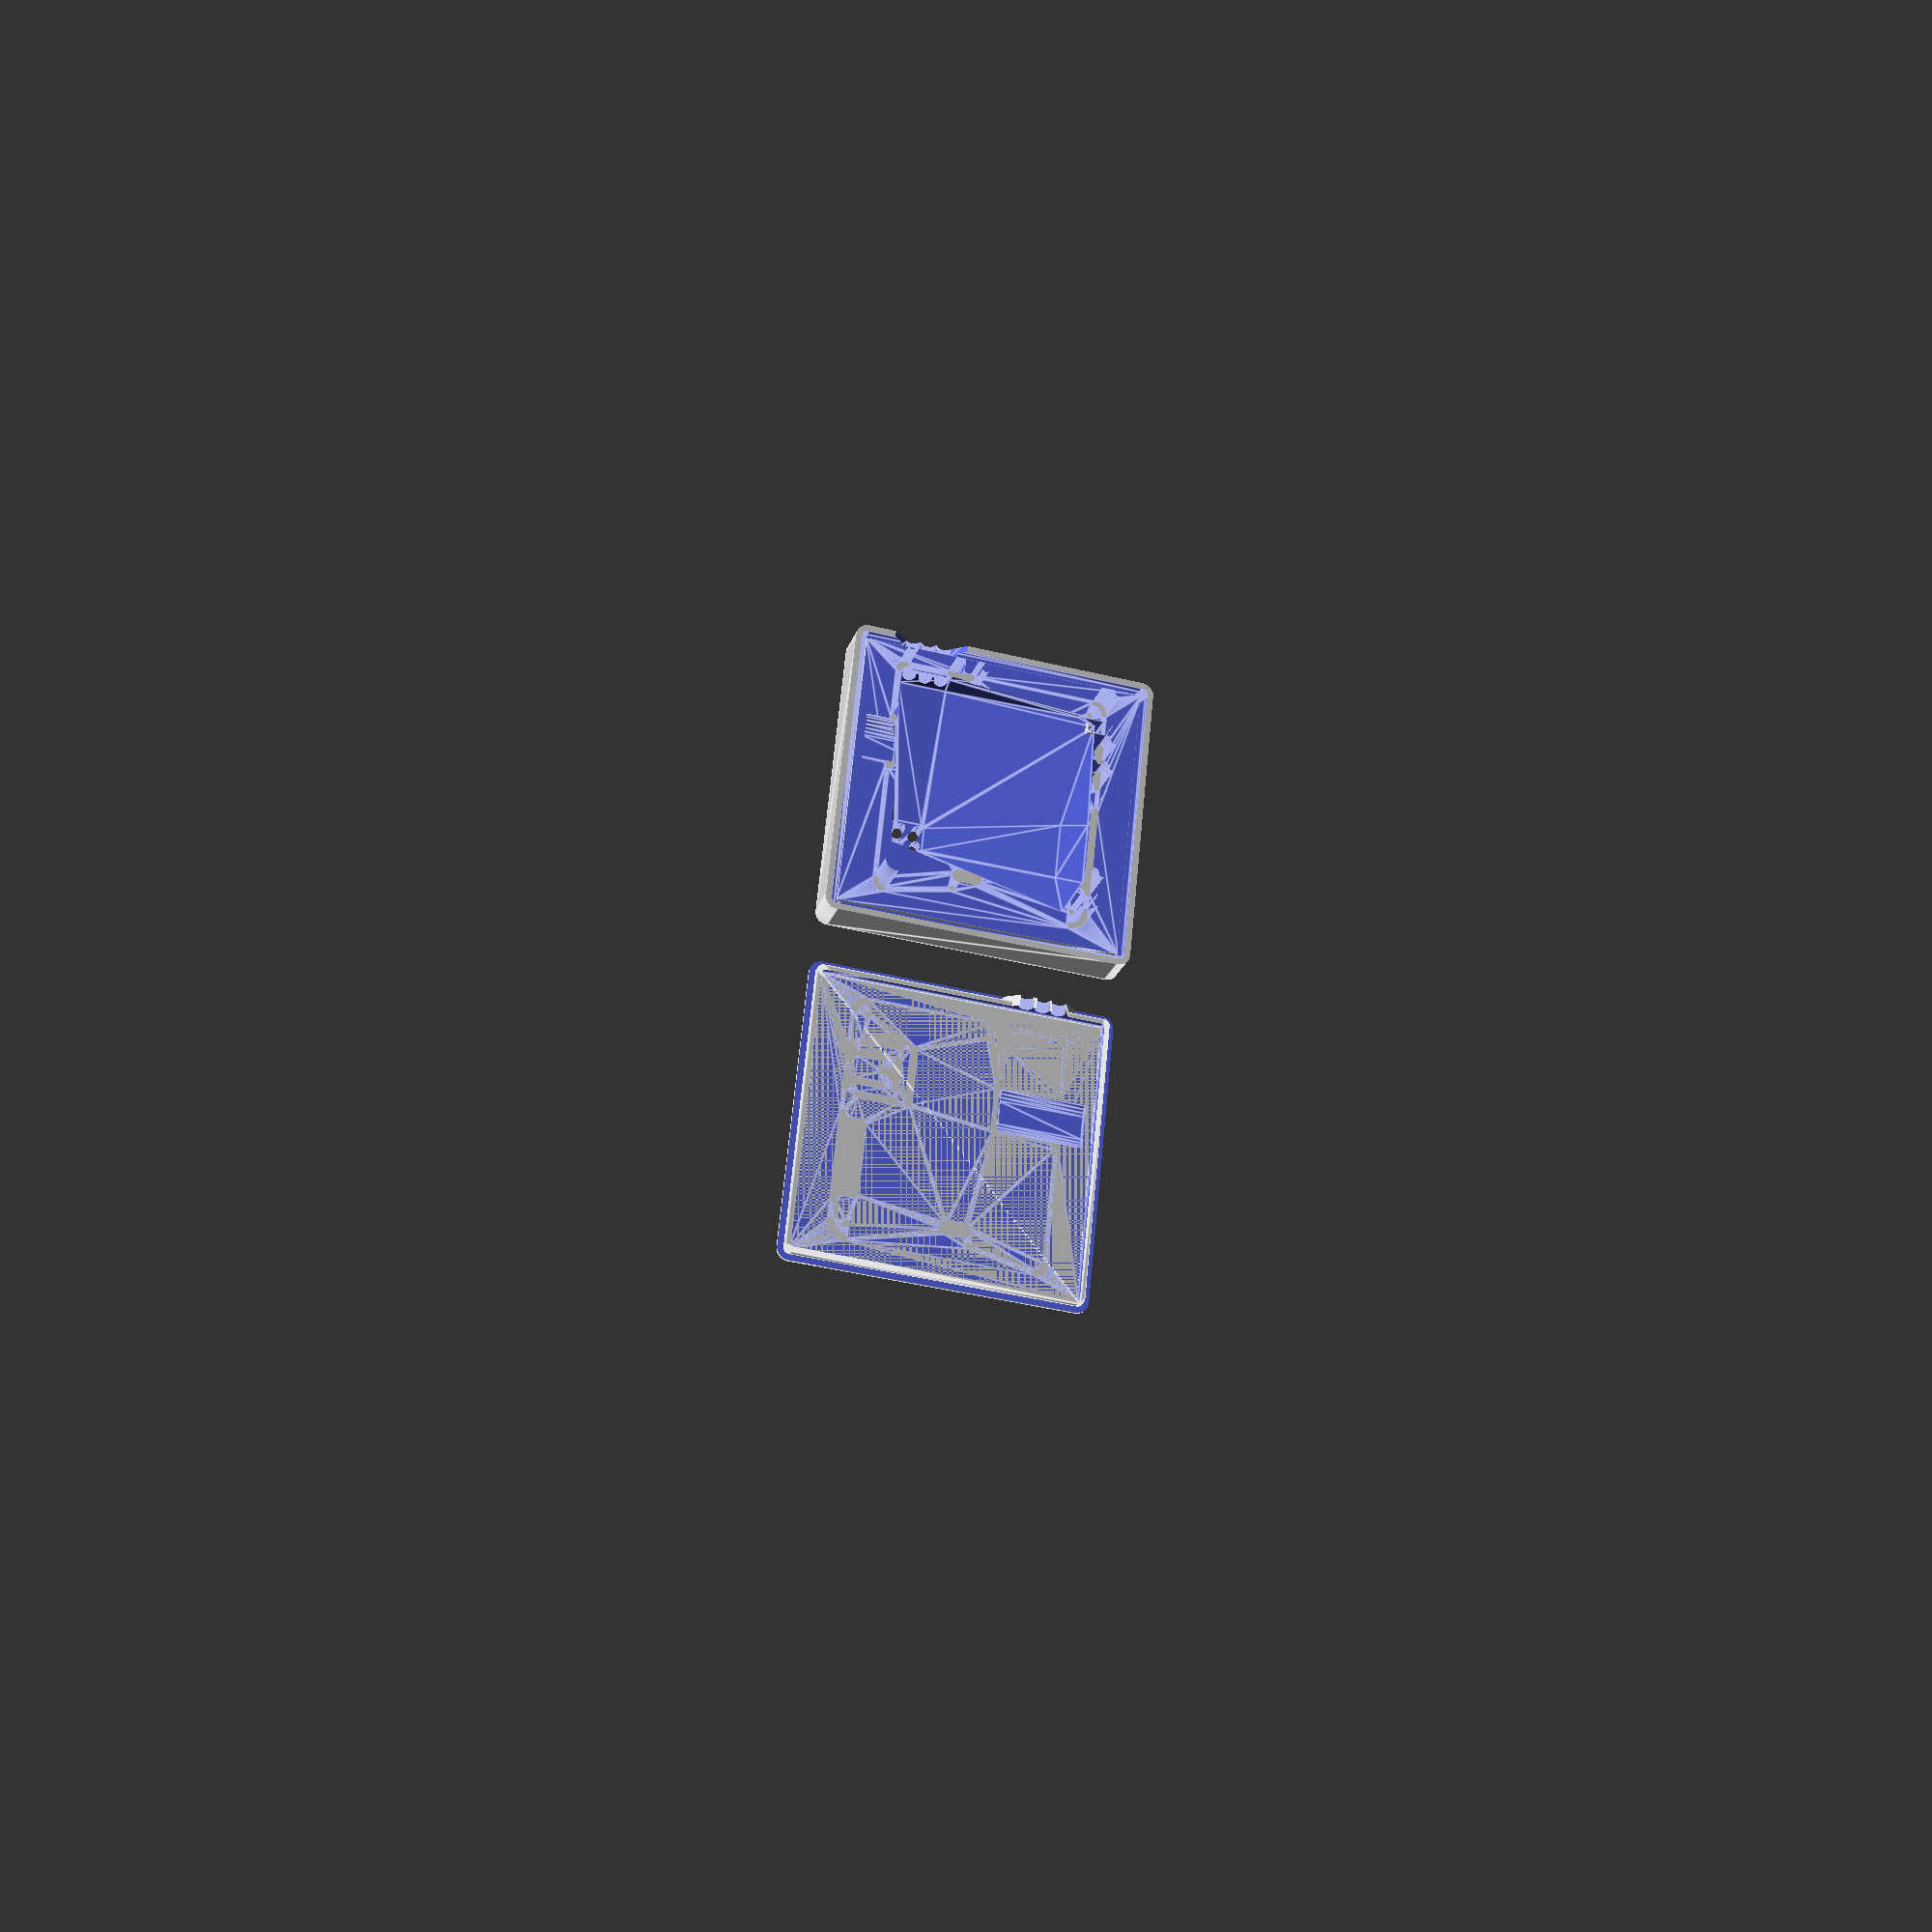
<openscad>
// Generated case design for Env2/EnvMon.kicad_pcb
// By https://github.com/revk/PCBCase
// Generated 2025-04-22 07:23:07
// title:	Env2
// comment:	www.me.uk
// comment:	@TheRealRevK
// comment:	Adrian Kennard Andrews & Arnold Ltd
//

// Globals
margin=0.200000;
lip=2.000000;
casebottom=2.000000;
casetop=10.400000;
casewall=3.000000;
fit=0.000000;
edge=1.000000;
pcbthickness=0.800000;
nohull=false;
hullcap=1.000000;
hulledge=1.000000;
useredge=false;

module outline(h=pcbthickness,r=0){linear_extrude(height=h)offset(r=r)polygon(points=[[42.000000,49.000000],[42.000000,58.000000],[41.951057,58.309017],[41.809017,58.587785],[41.587785,58.809017],[41.309017,58.951057],[41.000000,59.000000],[40.690983,58.951057],[40.412215,58.809017],[40.190983,58.587785],[40.048943,58.309017],[40.000000,58.000000],[40.000000,49.000000],[40.048943,48.690983],[40.190983,48.412215],[40.412215,48.190983],[40.690983,48.048943],[41.000000,48.000000],[41.309017,48.048943],[41.587785,48.190983],[41.809017,48.412215],[41.951057,48.690983],[41.000000,46.500000],[40.690983,46.451057],[40.412215,46.309017],[40.190983,46.087785],[40.048943,45.809017],[40.000000,45.500000],[40.048943,45.190983],[40.190983,44.912215],[40.412215,44.690983],[40.690983,44.548943],[41.000000,44.500000],[55.000000,44.500000],[55.309017,44.548943],[55.587785,44.690983],[55.809017,44.912215],[55.951057,45.190983],[56.000000,45.500000],[55.951057,45.809017],[55.809017,46.087785],[55.587785,46.309017],[55.309017,46.451057],[55.000000,46.500000],[44.500000,48.000000],[51.500000,48.000000],[51.809017,48.048943],[52.087785,48.190983],[52.309017,48.412215],[52.451057,48.690983],[52.500000,49.000000],[52.451057,49.309017],[52.309017,49.587785],[52.087785,49.809017],[51.809017,49.951057],[51.500000,50.000000],[51.065880,50.037981],[50.644950,50.150768],[50.250000,50.334936],[49.893031,50.584889],[49.584889,50.893031],[49.334936,51.250000],[49.150768,51.644950],[49.037981,52.065880],[49.000000,52.500000],[48.951057,52.809017],[48.809017,53.087785],[48.587785,53.309017],[48.309017,53.451057],[48.000000,53.500000],[47.690983,53.451057],[47.412215,53.309017],[47.190983,53.087785],[47.048943,52.809017],[47.000000,52.500000],[46.962019,52.065880],[46.849232,51.644950],[46.665064,51.250000],[46.415111,50.893031],[46.106969,50.584889],[45.750000,50.334936],[45.355050,50.150768],[44.934120,50.037981],[44.500000,50.000000],[44.190983,49.951057],[43.912215,49.809017],[43.690983,49.587785],[43.548943,49.309017],[43.500000,49.000000],[43.548943,48.690983],[43.690983,48.412215],[43.912215,48.190983],[44.190983,48.048943],[43.500000,52.500000],[43.500000,59.000000],[43.423880,59.382684],[43.207107,59.707107],[42.882684,59.923880],[42.500000,60.000000],[42.241181,60.034074],[42.000000,60.133975],[41.792893,60.292893],[41.633975,60.500000],[41.534074,60.741181],[41.500000,61.000000],[41.534074,61.258819],[41.633975,61.500000],[41.792893,61.707107],[42.000000,61.866025],[42.241181,61.965926],[42.500000,62.000000],[46.500000,62.000000],[46.758819,61.965926],[47.000000,61.866025],[47.207107,61.707107],[47.366025,61.500000],[47.465926,61.258819],[47.500000,61.000000],[47.465926,60.741181],[47.366025,60.500000],[47.207107,60.292893],[47.000000,60.133975],[46.758819,60.034074],[46.500000,60.000000],[46.117316,59.923880],[45.792893,59.707107],[45.576120,59.382684],[45.500000,59.000000],[45.500000,52.500000],[45.465926,52.241181],[45.366025,52.000000],[45.207107,51.792893],[45.000000,51.633975],[44.758819,51.534074],[44.500000,51.500000],[44.241181,51.534074],[44.000000,51.633975],[43.792893,51.792893],[43.633975,52.000000],[43.534074,52.241181],[50.500000,52.500000],[50.500000,59.000000],[50.423880,59.382684],[50.207107,59.707107],[49.882684,59.923880],[49.500000,60.000000],[49.241181,60.034074],[49.000000,60.133975],[48.792893,60.292893],[48.633975,60.500000],[48.534074,60.741181],[48.500000,61.000000],[48.534074,61.258819],[48.633975,61.500000],[48.792893,61.707107],[49.000000,61.866025],[49.241181,61.965926],[49.500000,62.000000],[53.500000,62.000000],[53.758819,61.965926],[54.000000,61.866025],[54.207107,61.707107],[54.366025,61.500000],[54.465926,61.258819],[54.500000,61.000000],[54.465926,60.741181],[54.366025,60.500000],[54.207107,60.292893],[54.000000,60.133975],[53.758819,60.034074],[53.500000,60.000000],[53.117316,59.923880],[52.792893,59.707107],[52.576120,59.382684],[52.500000,59.000000],[52.500000,52.500000],[52.465926,52.241181],[52.366025,52.000000],[52.207107,51.792893],[52.000000,51.633975],[51.758819,51.534074],[51.500000,51.500000],[51.241181,51.534074],[51.000000,51.633975],[50.792893,51.792893],[50.633975,52.000000],[50.534074,52.241181],[54.000000,49.000000],[54.000000,58.000000],[54.034074,58.258819],[54.133975,58.500000],[54.292893,58.707107],[54.500000,58.866025],[54.741181,58.965926],[55.000000,59.000000],[55.258819,58.965926],[55.500000,58.866025],[55.707107,58.707107],[55.866025,58.500000],[55.965926,58.258819],[56.000000,58.000000],[56.000000,49.000000],[55.965926,48.741181],[55.866025,48.500000],[55.707107,48.292893],[55.500000,48.133975],[55.258819,48.034074],[55.000000,48.000000],[54.741181,48.034074],[54.500000,48.133975],[54.292893,48.292893],[54.133975,48.500000],[54.034074,48.741181],[60.500000,57.500000],[60.534074,57.758819],[60.633975,58.000000],[60.792893,58.207107],[61.000000,58.366025],[61.241181,58.465926],[61.500000,58.500000],[61.758819,58.465926],[62.000000,58.366025],[62.207107,58.207107],[62.366025,58.000000],[62.465926,57.758819],[62.500000,57.500000],[62.465926,57.241181],[62.366025,57.000000],[62.207107,56.792893],[62.000000,56.633975],[61.758819,56.534074],[61.500000,56.500000],[61.241181,56.534074],[61.000000,56.633975],[60.792893,56.792893],[60.633975,57.000000],[60.534074,57.241181],[62.500000,60.000000],[62.833781,59.962392],[63.150826,59.851453],[63.435235,59.672747],[63.672747,59.435235],[63.851453,59.150826],[63.962392,58.833781],[64.000000,58.500000],[64.048943,58.190983],[64.190983,57.912215],[64.412215,57.690983],[64.690983,57.548943],[65.000000,57.500000],[65.309017,57.548943],[65.587785,57.690983],[65.809017,57.912215],[65.951057,58.190983],[66.000000,58.500000],[65.946827,59.107769],[65.788924,59.697071],[65.531089,60.250000],[65.181156,60.749757],[64.749757,61.181156],[64.250000,61.531089],[63.697071,61.788924],[63.107769,61.946827],[62.500000,62.000000],[62.190983,61.951057],[61.912215,61.809017],[61.690983,61.587785],[61.548943,61.309017],[61.500000,61.000000],[61.548943,60.690983],[61.690983,60.412215],[61.912215,60.190983],[62.190983,60.048943],[70.000000,70.000000],[0.000000,70.000000],[0.000000,0.000000],[70.000000,0.000000],[36.000000,62.000000],[14.000000,62.000000],[13.690983,61.951057],[13.412215,61.809017],[13.190983,61.587785],[13.048943,61.309017],[13.000000,61.000000],[13.048943,60.690983],[13.190983,60.412215],[13.412215,60.190983],[13.690983,60.048943],[14.000000,60.000000],[14.258819,59.965926],[14.500000,59.866026],[14.707107,59.707107],[14.866026,59.500000],[14.965926,59.258819],[15.000000,59.000000],[15.000000,56.000000],[15.076120,55.617316],[15.292893,55.292893],[15.617316,55.076120],[16.000000,55.000000],[34.000000,55.000000],[34.382684,55.076120],[34.707107,55.292893],[34.923880,55.617316],[35.000000,56.000000],[35.000000,59.000000],[35.034074,59.258819],[35.133974,59.500000],[35.292893,59.707107],[35.500000,59.866026],[35.741181,59.965926],[36.000000,60.000000],[36.309017,60.048943],[36.587785,60.190983],[36.809017,60.412215],[36.951057,60.690983],[37.000000,61.000000],[36.951057,61.309017],[36.809017,61.587785],[36.587785,61.809017],[36.309017,61.951057],[9.500000,57.500000],[9.465926,57.241181],[9.366025,57.000000],[9.207107,56.792893],[9.000000,56.633975],[8.758819,56.534074],[8.500000,56.500000],[8.241181,56.534074],[8.000000,56.633975],[7.792893,56.792893],[7.633975,57.000000],[7.534074,57.241181],[7.500000,57.500000],[7.534074,57.758819],[7.633975,58.000000],[7.792893,58.207107],[8.000000,58.366025],[8.241181,58.465926],[8.500000,58.500000],[8.758819,58.465926],[9.000000,58.366025],[9.207107,58.207107],[9.366025,58.000000],[9.465926,57.758819],[8.500000,60.000000],[8.809017,60.048943],[9.087785,60.190983],[9.309017,60.412215],[9.451057,60.690983],[9.500000,61.000000],[9.451057,61.309017],[9.309017,61.587785],[9.087785,61.809017],[8.809017,61.951057],[8.500000,62.000000],[7.796045,61.944598],[7.109423,61.779755],[6.457042,61.509530],[5.854966,61.140577],[5.318019,60.681981],[4.859423,60.145034],[4.490470,59.542958],[4.220245,58.890577],[4.055402,58.203955],[4.000000,57.500000],[4.048943,57.190983],[4.190983,56.912215],[4.412215,56.690983],[4.690983,56.548943],[5.000000,56.500000],[5.309017,56.548943],[5.587785,56.690983],[5.809017,56.912215],[5.951057,57.190983],[6.000000,57.500000],[6.037981,57.934120],[6.150768,58.355050],[6.334936,58.750000],[6.584889,59.106969],[6.893031,59.415111],[7.250000,59.665064],[7.644950,59.849232],[8.065880,59.962019],[10.000000,33.000000],[10.000000,29.000000],[10.050144,28.554958],[10.198062,28.132233],[10.436337,27.753020],[10.753020,27.436337],[11.132233,27.198062],[11.554958,27.050144],[12.000000,27.000000],[12.445042,27.050144],[12.867767,27.198062],[13.246980,27.436337],[13.563663,27.753020],[13.801938,28.132233],[13.949856,28.554958],[14.000000,29.000000],[14.000000,33.000000],[13.949856,33.445042],[13.801938,33.867767],[13.563663,34.246980],[13.246980,34.563663],[12.867767,34.801938],[12.445042,34.949856],[12.000000,35.000000],[11.554958,34.949856],[11.132233,34.801938],[10.753020,34.563663],[10.436337,34.246980],[10.198062,33.867767],[10.050144,33.445042],[9.500000,27.500000],[9.465926,27.241181],[9.366025,27.000000],[9.207107,26.792893],[9.000000,26.633975],[8.758819,26.534074],[8.500000,26.500000],[8.241181,26.534074],[8.000000,26.633975],[7.792893,26.792893],[7.633975,27.000000],[7.534074,27.241181],[7.500000,27.500000],[7.534074,27.758819],[7.633975,28.000000],[7.792893,28.207107],[8.000000,28.366025],[8.241181,28.465926],[8.500000,28.500000],[8.758819,28.465926],[9.000000,28.366025],[9.207107,28.207107],[9.366025,28.000000],[9.465926,27.758819],[6.000000,10.750000],[5.951057,11.059017],[5.809017,11.337785],[5.587785,11.559017],[5.309017,11.701057],[5.000000,11.750000],[4.690983,11.701057],[4.412215,11.559017],[4.190983,11.337785],[4.048943,11.059017],[4.000000,10.750000],[4.057644,10.164729],[4.228362,9.601950],[4.505592,9.083290],[4.878680,8.628680],[5.333290,8.255592],[5.851950,7.978362],[6.414729,7.807644],[7.000000,7.750000],[7.309017,7.798943],[7.587785,7.940983],[7.809017,8.162215],[7.951057,8.440983],[8.000000,8.750000],[7.951057,9.059017],[7.809017,9.337785],[7.587785,9.559017],[7.309017,9.701057],[7.000000,9.750000],[6.741181,9.784074],[6.500000,9.883974],[6.292893,10.042893],[6.133974,10.250000],[6.034074,10.491181],[37.000000,9.750000],[36.690983,9.701057],[36.412215,9.559017],[36.190983,9.337785],[36.048943,9.059017],[36.000000,8.750000],[36.048943,8.440983],[36.190983,8.162215],[36.412215,7.940983],[36.690983,7.798943],[37.000000,7.750000],[50.500000,7.750000],[50.809017,7.798943],[51.087785,7.940983],[51.309017,8.162215],[51.451057,8.440983],[51.500000,8.750000],[51.451057,9.059017],[51.309017,9.337785],[51.087785,9.559017],[50.809017,9.701057],[50.500000,9.750000],[50.308658,9.788061],[50.146447,9.896447],[50.038061,10.058658],[50.000000,10.250000],[50.000000,24.000000],[49.923880,24.382684],[49.707107,24.707107],[49.382684,24.923880],[49.000000,25.000000],[38.500000,25.000000],[38.117316,24.923880],[37.792893,24.707107],[37.576120,24.382684],[37.500000,24.000000],[37.500000,10.250000],[37.461939,10.058658],[37.353553,9.896447],[37.191342,9.788061],[59.000000,23.000000],[59.000000,24.500000],[59.034074,24.758819],[59.133974,25.000000],[59.292893,25.207107],[59.500000,25.366026],[59.741181,25.465926],[60.000000,25.500000],[62.500000,25.500000],[62.963525,25.573415],[63.381678,25.786475],[63.713525,26.118322],[63.926585,26.536475],[64.000000,27.000000],[64.034074,27.258819],[64.133975,27.500000],[64.292893,27.707107],[64.500000,27.866025],[64.741181,27.965926],[65.000000,28.000000],[65.258819,27.965926],[65.500000,27.866025],[65.707107,27.707107],[65.866025,27.500000],[65.965926,27.258819],[66.000000,27.000000],[66.000000,24.500000],[66.000000,21.500000],[65.965926,21.241181],[65.866025,21.000000],[65.707107,20.792893],[65.500000,20.633975],[65.258819,20.534074],[65.000000,20.500000],[64.741181,20.534074],[64.500000,20.633975],[64.292893,20.792893],[64.133975,21.000000],[64.034074,21.241181],[64.000000,21.500000],[63.853553,21.853553],[63.500000,22.000000],[60.000000,22.000000],[59.741181,22.034074],[59.500000,22.133974],[59.292893,22.292893],[59.133974,22.500000],[59.034074,22.741181],[60.500000,27.500000],[60.534074,27.758819],[60.633975,28.000000],[60.792893,28.207107],[61.000000,28.366025],[61.241181,28.465926],[61.500000,28.500000],[61.758819,28.465926],[62.000000,28.366025],[62.207107,28.207107],[62.366025,28.000000],[62.465926,27.758819],[62.500000,27.500000],[62.465926,27.241181],[62.366025,27.000000],[62.207107,26.792893],[62.000000,26.633975],[61.758819,26.534074],[61.500000,26.500000],[61.241181,26.534074],[61.000000,26.633975],[60.792893,26.792893],[60.633975,27.000000],[60.534074,27.241181],[64.000000,10.250000],[64.034074,10.508819],[64.133975,10.750000],[64.292893,10.957107],[64.500000,11.116025],[64.741181,11.215926],[65.000000,11.250000],[65.258819,11.215926],[65.500000,11.116025],[65.707107,10.957107],[65.866025,10.750000],[65.965926,10.508819],[66.000000,10.250000],[65.962019,9.815880],[65.849232,9.394950],[65.665064,9.000000],[65.415111,8.643031],[65.106969,8.334889],[64.750000,8.084936],[64.355050,7.900768],[63.934120,7.787981],[63.500000,7.750000],[63.241181,7.784074],[63.000000,7.883975],[62.792893,8.042893],[62.633975,8.250000],[62.534074,8.491181],[62.500000,8.750000],[62.534074,9.008819],[62.633975,9.250000],[62.792893,9.457107],[63.000000,9.616025],[63.241181,9.715926],[63.500000,9.750000],[63.853553,9.896447]],paths=[[0,1,2,3,4,5,6,7,8,9,10,11,12,13,14,15,16,17,18,19,20,21],[22,23,24,25,26,27,28,29,30,31,32,33,34,35,36,37,38,39,40,41,42,43],[44,45,46,47,48,49,50,51,52,53,54,55,56,57,58,59,60,61,62,63,64,65,66,67,68,69,70,71,72,73,74,75,76,77,78,79,80,81,82,83,84,85,86,87,88,89,90,91,92],[93,94,95,96,97,98,99,100,101,102,103,104,105,106,107,108,109,110,111,112,113,114,115,116,117,118,119,120,121,122,123,124,125,126,127,128,129,130,131,132,133,134,135,136,137,138,139],[140,141,142,143,144,145,146,147,148,149,150,151,152,153,154,155,156,157,158,159,160,161,162,163,164,165,166,167,168,169,170,171,172,173,174,175,176,177,178,179,180,181,182,183,184,185,186],[187,188,189,190,191,192,193,194,195,196,197,198,199,200,201,202,203,204,205,206,207,208,209,210,211,212],[213,214,215,216,217,218,219,220,221,222,223,224,225,226,227,228,229,230,231,232,233,234,235,236],[237,238,239,240,241,242,243,244,245,246,247,248,249,250,251,252,253,254,255,256,257,258,259,260,261,262,263,264,265,266,267,268,269,270,271,272],[273,274,275,276],[277,278,279,280,281,282,283,284,285,286,287,288,289,290,291,292,293,294,295,296,297,298,299,300,301,302,303,304,305,306,307,308,309,310,311,312,313,314,315,316,317,318,319,320],[321,322,323,324,325,326,327,328,329,330,331,332,333,334,335,336,337,338,339,340,341,342,343,344],[345,346,347,348,349,350,351,352,353,354,355,356,357,358,359,360,361,362,363,364,365,366,367,368,369,370,371,372,373,374,375,376,377,378,379,380,381,382,383],[384,385,386,387,388,389,390,391,392,393,394,395,396,397,398,399,400,401,402,403,404,405,406,407,408,409,410,411,412,413],[414,415,416,417,418,419,420,421,422,423,424,425,426,427,428,429,430,431,432,433,434,435,436,437],[438,439,440,441,442,443,444,445,446,447,448,449,450,451,452,453,454,455,456,457,458,459,460,461,462,463,464,465,466,467,468,469,470,471],[472,473,474,475,476,477,478,479,480,481,482,483,484,485,486,487,488,489,490,491,492,493,494,495,496,497,498,499,500,501,502,503,504,505,506,507,508,509,510,511],[512,513,514,515,516,517,518,519,520,521,522,523,524,525,526,527,528,529,530,531,532,533,534,535,536,537,538,539,540,541,542,543,544,545,546,547,548,549,550,551,552,553,554,555,556,557,558,559],[560,561,562,563,564,565,566,567,568,569,570,571,572,573,574,575,576,577,578,579,580,581,582,583],[584,585,586,587,588,589,590,591,592,593,594,595,596,597,598,599,600,601,602,603,604,605,606,607,608,609,610,611,612,613,614,615,616,617,618]]);}

module pcb(h=pcbthickness,r=0){linear_extrude(height=h)offset(r=r)polygon(points=[[42.000000,49.000000],[42.000000,58.000000],[41.951057,58.309017],[41.809017,58.587785],[41.587785,58.809017],[41.309017,58.951057],[41.000000,59.000000],[40.690983,58.951057],[40.412215,58.809017],[40.190983,58.587785],[40.048943,58.309017],[40.000000,58.000000],[40.000000,49.000000],[40.048943,48.690983],[40.190983,48.412215],[40.412215,48.190983],[40.690983,48.048943],[41.000000,48.000000],[41.309017,48.048943],[41.587785,48.190983],[41.809017,48.412215],[41.951057,48.690983],[41.000000,46.500000],[40.690983,46.451057],[40.412215,46.309017],[40.190983,46.087785],[40.048943,45.809017],[40.000000,45.500000],[40.048943,45.190983],[40.190983,44.912215],[40.412215,44.690983],[40.690983,44.548943],[41.000000,44.500000],[55.000000,44.500000],[55.309017,44.548943],[55.587785,44.690983],[55.809017,44.912215],[55.951057,45.190983],[56.000000,45.500000],[55.951057,45.809017],[55.809017,46.087785],[55.587785,46.309017],[55.309017,46.451057],[55.000000,46.500000],[44.500000,48.000000],[51.500000,48.000000],[51.809017,48.048943],[52.087785,48.190983],[52.309017,48.412215],[52.451057,48.690983],[52.500000,49.000000],[52.451057,49.309017],[52.309017,49.587785],[52.087785,49.809017],[51.809017,49.951057],[51.500000,50.000000],[51.065880,50.037981],[50.644950,50.150768],[50.250000,50.334936],[49.893031,50.584889],[49.584889,50.893031],[49.334936,51.250000],[49.150768,51.644950],[49.037981,52.065880],[49.000000,52.500000],[48.951057,52.809017],[48.809017,53.087785],[48.587785,53.309017],[48.309017,53.451057],[48.000000,53.500000],[47.690983,53.451057],[47.412215,53.309017],[47.190983,53.087785],[47.048943,52.809017],[47.000000,52.500000],[46.962019,52.065880],[46.849232,51.644950],[46.665064,51.250000],[46.415111,50.893031],[46.106969,50.584889],[45.750000,50.334936],[45.355050,50.150768],[44.934120,50.037981],[44.500000,50.000000],[44.190983,49.951057],[43.912215,49.809017],[43.690983,49.587785],[43.548943,49.309017],[43.500000,49.000000],[43.548943,48.690983],[43.690983,48.412215],[43.912215,48.190983],[44.190983,48.048943],[43.500000,52.500000],[43.500000,59.000000],[43.423880,59.382684],[43.207107,59.707107],[42.882684,59.923880],[42.500000,60.000000],[42.241181,60.034074],[42.000000,60.133975],[41.792893,60.292893],[41.633975,60.500000],[41.534074,60.741181],[41.500000,61.000000],[41.534074,61.258819],[41.633975,61.500000],[41.792893,61.707107],[42.000000,61.866025],[42.241181,61.965926],[42.500000,62.000000],[46.500000,62.000000],[46.758819,61.965926],[47.000000,61.866025],[47.207107,61.707107],[47.366025,61.500000],[47.465926,61.258819],[47.500000,61.000000],[47.465926,60.741181],[47.366025,60.500000],[47.207107,60.292893],[47.000000,60.133975],[46.758819,60.034074],[46.500000,60.000000],[46.117316,59.923880],[45.792893,59.707107],[45.576120,59.382684],[45.500000,59.000000],[45.500000,52.500000],[45.465926,52.241181],[45.366025,52.000000],[45.207107,51.792893],[45.000000,51.633975],[44.758819,51.534074],[44.500000,51.500000],[44.241181,51.534074],[44.000000,51.633975],[43.792893,51.792893],[43.633975,52.000000],[43.534074,52.241181],[50.500000,52.500000],[50.500000,59.000000],[50.423880,59.382684],[50.207107,59.707107],[49.882684,59.923880],[49.500000,60.000000],[49.241181,60.034074],[49.000000,60.133975],[48.792893,60.292893],[48.633975,60.500000],[48.534074,60.741181],[48.500000,61.000000],[48.534074,61.258819],[48.633975,61.500000],[48.792893,61.707107],[49.000000,61.866025],[49.241181,61.965926],[49.500000,62.000000],[53.500000,62.000000],[53.758819,61.965926],[54.000000,61.866025],[54.207107,61.707107],[54.366025,61.500000],[54.465926,61.258819],[54.500000,61.000000],[54.465926,60.741181],[54.366025,60.500000],[54.207107,60.292893],[54.000000,60.133975],[53.758819,60.034074],[53.500000,60.000000],[53.117316,59.923880],[52.792893,59.707107],[52.576120,59.382684],[52.500000,59.000000],[52.500000,52.500000],[52.465926,52.241181],[52.366025,52.000000],[52.207107,51.792893],[52.000000,51.633975],[51.758819,51.534074],[51.500000,51.500000],[51.241181,51.534074],[51.000000,51.633975],[50.792893,51.792893],[50.633975,52.000000],[50.534074,52.241181],[54.000000,49.000000],[54.000000,58.000000],[54.034074,58.258819],[54.133975,58.500000],[54.292893,58.707107],[54.500000,58.866025],[54.741181,58.965926],[55.000000,59.000000],[55.258819,58.965926],[55.500000,58.866025],[55.707107,58.707107],[55.866025,58.500000],[55.965926,58.258819],[56.000000,58.000000],[56.000000,49.000000],[55.965926,48.741181],[55.866025,48.500000],[55.707107,48.292893],[55.500000,48.133975],[55.258819,48.034074],[55.000000,48.000000],[54.741181,48.034074],[54.500000,48.133975],[54.292893,48.292893],[54.133975,48.500000],[54.034074,48.741181],[60.500000,57.500000],[60.534074,57.758819],[60.633975,58.000000],[60.792893,58.207107],[61.000000,58.366025],[61.241181,58.465926],[61.500000,58.500000],[61.758819,58.465926],[62.000000,58.366025],[62.207107,58.207107],[62.366025,58.000000],[62.465926,57.758819],[62.500000,57.500000],[62.465926,57.241181],[62.366025,57.000000],[62.207107,56.792893],[62.000000,56.633975],[61.758819,56.534074],[61.500000,56.500000],[61.241181,56.534074],[61.000000,56.633975],[60.792893,56.792893],[60.633975,57.000000],[60.534074,57.241181],[62.500000,60.000000],[62.833781,59.962392],[63.150826,59.851453],[63.435235,59.672747],[63.672747,59.435235],[63.851453,59.150826],[63.962392,58.833781],[64.000000,58.500000],[64.048943,58.190983],[64.190983,57.912215],[64.412215,57.690983],[64.690983,57.548943],[65.000000,57.500000],[65.309017,57.548943],[65.587785,57.690983],[65.809017,57.912215],[65.951057,58.190983],[66.000000,58.500000],[65.946827,59.107769],[65.788924,59.697071],[65.531089,60.250000],[65.181156,60.749757],[64.749757,61.181156],[64.250000,61.531089],[63.697071,61.788924],[63.107769,61.946827],[62.500000,62.000000],[62.190983,61.951057],[61.912215,61.809017],[61.690983,61.587785],[61.548943,61.309017],[61.500000,61.000000],[61.548943,60.690983],[61.690983,60.412215],[61.912215,60.190983],[62.190983,60.048943],[70.000000,70.000000],[0.000000,70.000000],[0.000000,0.000000],[70.000000,0.000000],[36.000000,62.000000],[14.000000,62.000000],[13.690983,61.951057],[13.412215,61.809017],[13.190983,61.587785],[13.048943,61.309017],[13.000000,61.000000],[13.048943,60.690983],[13.190983,60.412215],[13.412215,60.190983],[13.690983,60.048943],[14.000000,60.000000],[14.258819,59.965926],[14.500000,59.866026],[14.707107,59.707107],[14.866026,59.500000],[14.965926,59.258819],[15.000000,59.000000],[15.000000,56.000000],[15.076120,55.617316],[15.292893,55.292893],[15.617316,55.076120],[16.000000,55.000000],[34.000000,55.000000],[34.382684,55.076120],[34.707107,55.292893],[34.923880,55.617316],[35.000000,56.000000],[35.000000,59.000000],[35.034074,59.258819],[35.133974,59.500000],[35.292893,59.707107],[35.500000,59.866026],[35.741181,59.965926],[36.000000,60.000000],[36.309017,60.048943],[36.587785,60.190983],[36.809017,60.412215],[36.951057,60.690983],[37.000000,61.000000],[36.951057,61.309017],[36.809017,61.587785],[36.587785,61.809017],[36.309017,61.951057],[9.500000,57.500000],[9.465926,57.241181],[9.366025,57.000000],[9.207107,56.792893],[9.000000,56.633975],[8.758819,56.534074],[8.500000,56.500000],[8.241181,56.534074],[8.000000,56.633975],[7.792893,56.792893],[7.633975,57.000000],[7.534074,57.241181],[7.500000,57.500000],[7.534074,57.758819],[7.633975,58.000000],[7.792893,58.207107],[8.000000,58.366025],[8.241181,58.465926],[8.500000,58.500000],[8.758819,58.465926],[9.000000,58.366025],[9.207107,58.207107],[9.366025,58.000000],[9.465926,57.758819],[8.500000,60.000000],[8.809017,60.048943],[9.087785,60.190983],[9.309017,60.412215],[9.451057,60.690983],[9.500000,61.000000],[9.451057,61.309017],[9.309017,61.587785],[9.087785,61.809017],[8.809017,61.951057],[8.500000,62.000000],[7.796045,61.944598],[7.109423,61.779755],[6.457042,61.509530],[5.854966,61.140577],[5.318019,60.681981],[4.859423,60.145034],[4.490470,59.542958],[4.220245,58.890577],[4.055402,58.203955],[4.000000,57.500000],[4.048943,57.190983],[4.190983,56.912215],[4.412215,56.690983],[4.690983,56.548943],[5.000000,56.500000],[5.309017,56.548943],[5.587785,56.690983],[5.809017,56.912215],[5.951057,57.190983],[6.000000,57.500000],[6.037981,57.934120],[6.150768,58.355050],[6.334936,58.750000],[6.584889,59.106969],[6.893031,59.415111],[7.250000,59.665064],[7.644950,59.849232],[8.065880,59.962019],[10.000000,33.000000],[10.000000,29.000000],[10.050144,28.554958],[10.198062,28.132233],[10.436337,27.753020],[10.753020,27.436337],[11.132233,27.198062],[11.554958,27.050144],[12.000000,27.000000],[12.445042,27.050144],[12.867767,27.198062],[13.246980,27.436337],[13.563663,27.753020],[13.801938,28.132233],[13.949856,28.554958],[14.000000,29.000000],[14.000000,33.000000],[13.949856,33.445042],[13.801938,33.867767],[13.563663,34.246980],[13.246980,34.563663],[12.867767,34.801938],[12.445042,34.949856],[12.000000,35.000000],[11.554958,34.949856],[11.132233,34.801938],[10.753020,34.563663],[10.436337,34.246980],[10.198062,33.867767],[10.050144,33.445042],[9.500000,27.500000],[9.465926,27.241181],[9.366025,27.000000],[9.207107,26.792893],[9.000000,26.633975],[8.758819,26.534074],[8.500000,26.500000],[8.241181,26.534074],[8.000000,26.633975],[7.792893,26.792893],[7.633975,27.000000],[7.534074,27.241181],[7.500000,27.500000],[7.534074,27.758819],[7.633975,28.000000],[7.792893,28.207107],[8.000000,28.366025],[8.241181,28.465926],[8.500000,28.500000],[8.758819,28.465926],[9.000000,28.366025],[9.207107,28.207107],[9.366025,28.000000],[9.465926,27.758819],[6.000000,10.750000],[5.951057,11.059017],[5.809017,11.337785],[5.587785,11.559017],[5.309017,11.701057],[5.000000,11.750000],[4.690983,11.701057],[4.412215,11.559017],[4.190983,11.337785],[4.048943,11.059017],[4.000000,10.750000],[4.057644,10.164729],[4.228362,9.601950],[4.505592,9.083290],[4.878680,8.628680],[5.333290,8.255592],[5.851950,7.978362],[6.414729,7.807644],[7.000000,7.750000],[7.309017,7.798943],[7.587785,7.940983],[7.809017,8.162215],[7.951057,8.440983],[8.000000,8.750000],[7.951057,9.059017],[7.809017,9.337785],[7.587785,9.559017],[7.309017,9.701057],[7.000000,9.750000],[6.741181,9.784074],[6.500000,9.883974],[6.292893,10.042893],[6.133974,10.250000],[6.034074,10.491181],[37.000000,9.750000],[36.690983,9.701057],[36.412215,9.559017],[36.190983,9.337785],[36.048943,9.059017],[36.000000,8.750000],[36.048943,8.440983],[36.190983,8.162215],[36.412215,7.940983],[36.690983,7.798943],[37.000000,7.750000],[50.500000,7.750000],[50.809017,7.798943],[51.087785,7.940983],[51.309017,8.162215],[51.451057,8.440983],[51.500000,8.750000],[51.451057,9.059017],[51.309017,9.337785],[51.087785,9.559017],[50.809017,9.701057],[50.500000,9.750000],[50.308658,9.788061],[50.146447,9.896447],[50.038061,10.058658],[50.000000,10.250000],[50.000000,24.000000],[49.923880,24.382684],[49.707107,24.707107],[49.382684,24.923880],[49.000000,25.000000],[38.500000,25.000000],[38.117316,24.923880],[37.792893,24.707107],[37.576120,24.382684],[37.500000,24.000000],[37.500000,10.250000],[37.461939,10.058658],[37.353553,9.896447],[37.191342,9.788061],[59.000000,23.000000],[59.000000,24.500000],[59.034074,24.758819],[59.133974,25.000000],[59.292893,25.207107],[59.500000,25.366026],[59.741181,25.465926],[60.000000,25.500000],[62.500000,25.500000],[62.963525,25.573415],[63.381678,25.786475],[63.713525,26.118322],[63.926585,26.536475],[64.000000,27.000000],[64.034074,27.258819],[64.133975,27.500000],[64.292893,27.707107],[64.500000,27.866025],[64.741181,27.965926],[65.000000,28.000000],[65.258819,27.965926],[65.500000,27.866025],[65.707107,27.707107],[65.866025,27.500000],[65.965926,27.258819],[66.000000,27.000000],[66.000000,24.500000],[66.000000,21.500000],[65.965926,21.241181],[65.866025,21.000000],[65.707107,20.792893],[65.500000,20.633975],[65.258819,20.534074],[65.000000,20.500000],[64.741181,20.534074],[64.500000,20.633975],[64.292893,20.792893],[64.133975,21.000000],[64.034074,21.241181],[64.000000,21.500000],[63.853553,21.853553],[63.500000,22.000000],[60.000000,22.000000],[59.741181,22.034074],[59.500000,22.133974],[59.292893,22.292893],[59.133974,22.500000],[59.034074,22.741181],[60.500000,27.500000],[60.534074,27.758819],[60.633975,28.000000],[60.792893,28.207107],[61.000000,28.366025],[61.241181,28.465926],[61.500000,28.500000],[61.758819,28.465926],[62.000000,28.366025],[62.207107,28.207107],[62.366025,28.000000],[62.465926,27.758819],[62.500000,27.500000],[62.465926,27.241181],[62.366025,27.000000],[62.207107,26.792893],[62.000000,26.633975],[61.758819,26.534074],[61.500000,26.500000],[61.241181,26.534074],[61.000000,26.633975],[60.792893,26.792893],[60.633975,27.000000],[60.534074,27.241181],[64.000000,10.250000],[64.034074,10.508819],[64.133975,10.750000],[64.292893,10.957107],[64.500000,11.116025],[64.741181,11.215926],[65.000000,11.250000],[65.258819,11.215926],[65.500000,11.116025],[65.707107,10.957107],[65.866025,10.750000],[65.965926,10.508819],[66.000000,10.250000],[65.962019,9.815880],[65.849232,9.394950],[65.665064,9.000000],[65.415111,8.643031],[65.106969,8.334889],[64.750000,8.084936],[64.355050,7.900768],[63.934120,7.787981],[63.500000,7.750000],[63.241181,7.784074],[63.000000,7.883975],[62.792893,8.042893],[62.633975,8.250000],[62.534074,8.491181],[62.500000,8.750000],[62.534074,9.008819],[62.633975,9.250000],[62.792893,9.457107],[63.000000,9.616025],[63.241181,9.715926],[63.500000,9.750000],[63.853553,9.896447]],paths=[[0,1,2,3,4,5,6,7,8,9,10,11,12,13,14,15,16,17,18,19,20,21],[22,23,24,25,26,27,28,29,30,31,32,33,34,35,36,37,38,39,40,41,42,43],[44,45,46,47,48,49,50,51,52,53,54,55,56,57,58,59,60,61,62,63,64,65,66,67,68,69,70,71,72,73,74,75,76,77,78,79,80,81,82,83,84,85,86,87,88,89,90,91,92],[93,94,95,96,97,98,99,100,101,102,103,104,105,106,107,108,109,110,111,112,113,114,115,116,117,118,119,120,121,122,123,124,125,126,127,128,129,130,131,132,133,134,135,136,137,138,139],[140,141,142,143,144,145,146,147,148,149,150,151,152,153,154,155,156,157,158,159,160,161,162,163,164,165,166,167,168,169,170,171,172,173,174,175,176,177,178,179,180,181,182,183,184,185,186],[187,188,189,190,191,192,193,194,195,196,197,198,199,200,201,202,203,204,205,206,207,208,209,210,211,212],[213,214,215,216,217,218,219,220,221,222,223,224,225,226,227,228,229,230,231,232,233,234,235,236],[237,238,239,240,241,242,243,244,245,246,247,248,249,250,251,252,253,254,255,256,257,258,259,260,261,262,263,264,265,266,267,268,269,270,271,272],[273,274,275,276],[277,278,279,280,281,282,283,284,285,286,287,288,289,290,291,292,293,294,295,296,297,298,299,300,301,302,303,304,305,306,307,308,309,310,311,312,313,314,315,316,317,318,319,320],[321,322,323,324,325,326,327,328,329,330,331,332,333,334,335,336,337,338,339,340,341,342,343,344],[345,346,347,348,349,350,351,352,353,354,355,356,357,358,359,360,361,362,363,364,365,366,367,368,369,370,371,372,373,374,375,376,377,378,379,380,381,382,383],[384,385,386,387,388,389,390,391,392,393,394,395,396,397,398,399,400,401,402,403,404,405,406,407,408,409,410,411,412,413],[414,415,416,417,418,419,420,421,422,423,424,425,426,427,428,429,430,431,432,433,434,435,436,437],[438,439,440,441,442,443,444,445,446,447,448,449,450,451,452,453,454,455,456,457,458,459,460,461,462,463,464,465,466,467,468,469,470,471],[472,473,474,475,476,477,478,479,480,481,482,483,484,485,486,487,488,489,490,491,492,493,494,495,496,497,498,499,500,501,502,503,504,505,506,507,508,509,510,511],[512,513,514,515,516,517,518,519,520,521,522,523,524,525,526,527,528,529,530,531,532,533,534,535,536,537,538,539,540,541,542,543,544,545,546,547,548,549,550,551,552,553,554,555,556,557,558,559],[560,561,562,563,564,565,566,567,568,569,570,571,572,573,574,575,576,577,578,579,580,581,582,583],[584,585,586,587,588,589,590,591,592,593,594,595,596,597,598,599,600,601,602,603,604,605,606,607,608,609,610,611,612,613,614,615,616,617,618]]);}
spacing=86.000000;
pcbwidth=70.000000;
pcblength=70.000000;
// Parts to go on PCB (top)
module parts_top(part=false,hole=false,block=false){
translate([60.500000,55.000000,0.800000])m0(part,hole,block,casetop); // RevK:C_0402 C_0402_1005Metric (back)
translate([34.300000,26.550000,0.800000])rotate([0,0,180.000000])m1(part,hole,block,casetop); // RevK:R_0402_ R_0402_1005Metric (back)
translate([49.500000,28.500000,0.800000])m1(part,hole,block,casetop); // RevK:R_0402_ R_0402_1005Metric (back)
translate([30.699999,26.550000,0.800000])rotate([0,0,180.000000])m1(part,hole,block,casetop); // RevK:R_0402_ R_0402_1005Metric (back)
translate([35.000000,29.750000,0.800000])rotate([0,0,-90.000000])m2(part,hole,block,casetop); // RevK:C_0603_ C_0603_1608Metric (back)
// Missing model U8.1 VEML3235SL
translate([34.500000,53.000000,0.800000])m0(part,hole,block,casetop); // RevK:C_0402 C_0402_1005Metric (back)
translate([9.000000,55.000000,0.800000])rotate([0,0,-90.000000])m0(part,hole,block,casetop); // RevK:C_0402 C_0402_1005Metric (back)
// Missing model J10.1 PinHeader_1x01_P2.54mm_Vertical
translate([15.500000,52.500000,0.800000])rotate([0,0,180.000000])m0(part,hole,block,casetop); // RevK:C_0402 C_0402_1005Metric (back)
translate([34.500000,52.000000,0.800000])rotate([0,0,180.000000])m1(part,hole,block,casetop); // RevK:R_0402_ R_0402_1005Metric (back)
translate([33.750000,45.250000,0.800000])rotate([0,0,-90.000000])m1(part,hole,block,casetop); // RevK:R_0402_ R_0402_1005Metric (back)
translate([30.000000,29.750000,0.800000])rotate([0,0,-90.000000])m2(part,hole,block,casetop); // RevK:C_0603_ C_0603_1608Metric (back)
translate([13.700000,55.600000,0.800000])rotate([0,0,180.000000])m0(part,hole,block,casetop); // RevK:C_0402 C_0402_1005Metric (back)
translate([53.900000,23.300000,0.800000])rotate([0,0,180.000000])m0(part,hole,block,casetop); // RevK:C_0402 C_0402_1005Metric (back)
// Missing model J1.1 PinSocket_1x08_P2.54mm_Vertical
// Missing model J12.1 PinHeader_1x01_P2.54mm_Vertical
translate([15.500000,51.500000,0.800000])rotate([0,0,180.000000])m0(part,hole,block,casetop); // RevK:C_0402 C_0402_1005Metric (back)
translate([37.750000,31.500000,0.800000])rotate([0,0,90.000000])m3(part,hole,block,casetop); // D20 (back)
translate([32.500000,30.450000,0.800000])rotate([0,0,180.000000])m2(part,hole,block,casetop); // RevK:C_0603_ C_0603_1608Metric (back)
translate([22.000000,26.000000,0.800000])m0(part,hole,block,casetop); // RevK:C_0402 C_0402_1005Metric (back)
// Missing model J8.1 PinHeader_1x06_P2.54mm_Vertical
// Missing model J11.1 PinHeader_1x01_P2.54mm_Vertical
translate([23.000000,17.000000,0.800000])rotate([0,0,180.000000])m4(part,hole,block,casetop); // U2 (back)
translate([56.550000,15.900000,0.800000])rotate([0,0,180.000000])m5(part,hole,block,casetop); // J3 (back)
translate([43.750000,31.000000,0.800000])translate([0.000000,-2.400000,0.000000])rotate([90.000000,-0.000000,-0.000000])m6(part,hole,block,casetop); // RevK:USB-C-Socket-H CSP-USC16-TR (back)
translate([34.700000,37.900000,0.800000])rotate([0,0,90.000000])m7(part,hole,block,casetop); // C4 (back)
translate([22.000000,31.000000,0.800000])m8(part,hole,block,casetop); // J2 (back)
translate([32.500000,28.450000,0.800000])rotate([0,0,180.000000])m9(part,hole,block,casetop); // RevK:SOT-23-6-MD8942 SOT-23-6 (back)
translate([56.000000,23.300000,0.800000])rotate([0,0,180.000000])m1(part,hole,block,casetop); // RevK:R_0402_ R_0402_1005Metric (back)
// Missing model U5.1 Bosch_LGA-8_2x2.5mm_P0.65mm_ClockwisePinNumbering
// Missing model J9.1 PinHeader_1x01_P2.54mm_Vertical
translate([32.500000,33.050000,0.800000])rotate([0,0,180.000000])scale([1.000000,1.000000,1.400000])rotate([0.000000,0.000000,-90.000000])m10(part,hole,block,casetop); // RevK:L_4x4_ TYA4020 (back)
translate([58.575000,58.425000,0.800000])m11(part,hole,block,casetop); // D4 (back)
translate([25.000000,47.000000,0.800000])m12(part,hole,block,casetop); // U1 (back)
// Missing model U4.1 MSOP-8_3x3mm_P0.65mm
translate([25.000000,36.500000,0.800000])rotate([0,0,180.000000])m3(part,hole,block,casetop); // D20 (back)
translate([32.500000,26.550000,0.800000])rotate([0,0,180.000000])m1(part,hole,block,casetop); // RevK:R_0402_ R_0402_1005Metric (back)
translate([49.500000,30.000000,0.800000])m1(part,hole,block,casetop); // RevK:R_0402_ R_0402_1005Metric (back)
translate([42.750000,53.250000,0.800000])rotate([0,0,90.000000])m0(part,hole,block,casetop); // RevK:C_0402 C_0402_1005Metric (back)
translate([12.000000,51.000000,0.800000])rotate([0,0,90.000000])m0(part,hole,block,casetop); // RevK:C_0402 C_0402_1005Metric (back)
translate([38.000000,36.300000,0.800000])rotate([0,0,90.000000])m0(part,hole,block,casetop); // RevK:C_0402 C_0402_1005Metric (back)
translate([33.750000,43.000000,0.800000])rotate([0,0,90.000000])m1(part,hole,block,casetop); // RevK:R_0402_ R_0402_1005Metric (back)
}

parts_top=8;
// Parts to go on PCB (bottom)
module parts_bottom(part=false,hole=false,block=false){
// Missing model J4.1 PinHeader_1x08_P2.54mm_Vertical (back)
}

parts_bottom=0;
module b(cx,cy,z,w,l,h){translate([cx-w/2,cy-l/2,z])cube([w,l,h]);}
module m0(part=false,hole=false,block=false,height)
{ // RevK:C_0402 C_0402_1005Metric
// 0402 Capacitor
if(part)
{
	b(0,0,0,1.0,0.5,1); // Chip
	b(0,0,0,1.5,0.65,0.2); // Pad size
}
}

module m1(part=false,hole=false,block=false,height)
{ // RevK:R_0402_ R_0402_1005Metric
// 0402 Resistor
if(part)
{
	b(0,0,0,1.5,0.65,0.2); // Pad size
	b(0,0,0,1.0,0.5,0.5); // Chip
}
}

module m2(part=false,hole=false,block=false,height)
{ // RevK:C_0603_ C_0603_1608Metric
// 0603 Capacitor
if(part)
{
	b(0,0,0,1.6,0.8,1); // Chip
	b(0,0,0,1.6,0.95,0.2); // Pad size
}
}

module m3(part=false,hole=false,block=false,height)
{ // D20
// SOD-123 Diode
if(part)
{
	b(0,0,0,2.85,1.8,1.35); // part
	b(0,0,0,4.2,1.2,0.7); // pads
}
}

module m4(part=false,hole=false,block=false,height)
{ // U2
if(part)
{
	b(0,0,0,10.4,10.4,1);	// Base board
	hull()
	{
		for(x=[-3.3,3.333])for(y=[-3.3,3.3])translate([x,y,0])cylinder(r=1,h=1,$fn=8);
		for(x=[-3,3])for(y=[-3,3])translate([x,y,4.8])sphere(r=2,$fn=12);
	}
}
if(hole)
{
		for(x=[-2,2])for(y=[-2,2])translate([x,y,1])cylinder(d=2,h=height,$fn=8);
}
}

module m5(part=false,hole=false,block=false,height)
{ // J3
// WAGO-2060-453-998-404
N=3;
if(part)
{
	translate([-0.9,0,0])hull()
	{
		b(0,0,0,12.7,N*4-0.1,1);
		translate([0.8,0,0])b(0,0,0,11.1,N*4-0.1,4.5);
	}
}
if(hole)
	for(p=[0:N-1])translate([0,-4*(N-1)/2+p*4,2])rotate([90,0,-90])cylinder(d=3,h=20);
}

module m6(part=false,hole=false,block=false,height)
{ // RevK:USB-C-Socket-H CSP-USC16-TR
// USB connector
rotate([-90,0,0])translate([-4.47,-3.84,0])
{
	if(part)
	{
		b(4.47,7,0,7,2,0.2);	// Pads
		translate([1.63,-0.2,1.63])
		rotate([-90,0,0])
		hull()
		{
			cylinder(d=3.26,h=7.55,$fn=24);
			translate([5.68,0,0])
			cylinder(d=3.26,h=7.55,$fn=24);
		}
		translate([0,6.2501,0])cube([8.94,1.1,1.6301]);
		translate([0,1.7,0])cube([8.94,1.6,1.6301]);
	}
	if(hole)
	{
		// Plug
		translate([1.63,-20,1.63])
		rotate([-90,0,0])
		hull()
		{
			cylinder(d=2.5,h=21,$fn=24);
			translate([5.68,0,0])
			cylinder(d=2.5,h=21,$fn=24);
		}
		translate([1.63,-22.5,1.63])
		rotate([-90,0,0])
		hull()
		{
			cylinder(d=7,h=21,$fn=24);
			translate([5.68,0,0])
			cylinder(d=7,h=21,$fn=24);
		}
	}
}
}

module m7(part=false,hole=false,block=false,height)
{ // C4
if(part)
{
	b(0,0,0,3.5,2.8,1.9);
}
}

module m8(part=false,hole=false,block=false,height)
{ // J2
// WAGO-2060-452-998-404
N=2;
if(part)
{
	translate([-0.9,0,0])hull()
	{
		b(0,0,0,12.7,N*4-0.1,1);
		translate([0.8,0,0])b(0,0,0,11.1,N*4-0.1,4.5);
	}
}
if(hole)
	for(p=[0:N-1])translate([0,-4*(N-1)/2+p*4,2])rotate([90,0,-90])cylinder(d=3,h=20);
}

module m9(part=false,hole=false,block=false,height)
{ // RevK:SOT-23-6-MD8942 SOT-23-6
// SOT-23-6
if(part)
{
	b(0,0,0,1.726,3.026,1.2); // Part
	b(0,0,0,3.6,2.5,0.5); // Pins
}
}

module m10(part=false,hole=false,block=false,height)
{ // RevK:L_4x4_ TYA4020
// 4x4 Inductor
if(part)
{
	b(0,0,0,4,4,3);
}
}

module m11(part=false,hole=false,block=false,height)
{ // D4
// 1x1mm LED
if(part)
{
        b(0,0,0,1.2,1.2,.8);
}
if(hole)
{
        hull()
        {
                b(0,0,.8,1.2,1.2,1);
                translate([0,0,height])cylinder(d=2,h=1,$fn=16);
        }
}
if(block)
{
        hull()
        {
                b(0,0,0,2.4,2.4,1);
                translate([0,0,height])cylinder(d=4,h=1,$fn=16);
        }
}
}

module m12(part=false,hole=false,block=false,height)
{ // U1
// ESP32-S3-MINI-1
translate([-15.4/2,-15.45/2,0])
{
	if(part)
	{
		cube([15.4,20.5,0.8]);
		translate([0.7,0.5,0])cube([14,13.55,2.4]);
	}
	if(hole)
	{
		cube([15.4,20.5,0.8]);
	}
}
}

// Generate PCB casework

height=casebottom+pcbthickness+casetop;
$fn=48;

module pyramid()
{ // A pyramid
 polyhedron(points=[[0,0,0],[-height,-height,height],[-height,height,height],[height,height,height],[height,-height,height]],faces=[[0,1,2],[0,2,3],[0,3,4],[0,4,1],[4,3,2,1]]);
}


module pcb_hulled(h=pcbthickness,r=0)
{ // PCB shape for case
	if(useredge)outline(h,r);
	else hull()outline(h,r);
}

module solid_case(d=0)
{ // The case wall
	hull()
        {
                translate([0,0,-casebottom])pcb_hulled(height,casewall-edge);
                translate([0,0,edge-casebottom])pcb_hulled(height-edge*2,casewall);
        }
}

module preview()
{
	pcb();
	color("#0f0")parts_top(part=true);
	color("#0f0")parts_bottom(part=true);
	color("#f00")parts_top(hole=true);
	color("#f00")parts_bottom(hole=true);
	color("#00f8")parts_top(block=true);
	color("#00f8")parts_bottom(block=true);
}

module top_half(step=false)
{
	difference()
	{
		translate([-casebottom-100,-casewall-100,pcbthickness-lip/2+0.01]) cube([pcbwidth+casewall*2+200,pcblength+casewall*2+200,height]);
		if(step)translate([0,0,pcbthickness-lip/2-0.01])pcb_hulled(lip,casewall/2+fit);
	}
}

module bottom_half(step=false)
{
	translate([-casebottom-100,-casewall-100,pcbthickness+lip/2-height-0.01]) cube([pcbwidth+casewall*2+200,pcblength+casewall*2+200,height]);
	if(step)translate([0,0,pcbthickness-lip/2])pcb_hulled(lip,casewall/2-fit);
}

module case_wall()
{
	difference()
	{
		solid_case();
		translate([0,0,-height])pcb_hulled(height*2);
	}
}

module top_side_hole()
{
	intersection()
	{
		parts_top(hole=true);
		case_wall();
	}
}

module bottom_side_hole()
{
	intersection()
	{
		parts_bottom(hole=true);
		case_wall();
	}
}

module parts_space()
{
	minkowski()
	{
		union()
		{
			parts_top(part=true,hole=true);
			parts_bottom(part=true,hole=true);
		}
		sphere(r=margin,$fn=6);
	}
}

module top_cut()
{
	difference()
	{
		top_half(true);
		if(parts_top)difference()
		{
			minkowski()
			{ // Penetrating side holes
				top_side_hole();
				rotate([180,0,0])
				pyramid();
			}
			minkowski()
			{
				top_side_hole();
				rotate([0,0,45])cylinder(r=margin,h=height,$fn=4);
			}
		}
	}
	if(parts_bottom)difference()
	{
		minkowski()
		{ // Penetrating side holes
			bottom_side_hole();
			pyramid();
		}
			minkowski()
			{
				bottom_side_hole();
				rotate([0,0,45])translate([0,0,-height])cylinder(r=margin,h=height,$fn=4);
			}
	}
}

module bottom_cut()
{
	difference()
	{
		 translate([-casebottom-50,-casewall-50,-height]) cube([pcbwidth+casewall*2+100,pcblength+casewall*2+100,height*2]);
		 top_cut();
	}
}

module top_body()
{
	difference()
	{
		intersection()
		{
			solid_case();
			pcb_hulled(height);
			top_half();
		}
		if(parts_top)minkowski()
		{
			if(nohull)parts_top(part=true);
			else hull()parts_top(part=true);
			translate([0,0,margin-height])cylinder(r=margin,h=height,$fn=8);
		}
	}
	intersection()
	{
		solid_case();
		parts_top(block=true);
	}
}

module top_edge()
{
	intersection()
	{
		case_wall();
		top_cut();
	}
}

module top()
{
	translate([casewall,casewall+pcblength,pcbthickness+casetop])rotate([180,0,0])difference()
	{
		union()
		{
			top_body();
			top_edge();
		}
		parts_space();
		translate([0,0,pcbthickness-height])pcb(height,r=margin);
	}
}

module bottom_body()
{
	difference()
	{
		intersection()
		{
			solid_case();
			translate([0,0,-height])pcb_hulled(height);
			bottom_half();
		}
		if(parts_bottom)minkowski()
		{
			if(nohull)parts_bottom(part=true);
			else hull()parts_bottom(part=true);
			translate([0,0,-margin])cylinder(r=margin,h=height,$fn=8);
		}
	}
	intersection()
	{
		solid_case();
		parts_bottom(block=true);
	}
}

module bottom_edge()
{
	intersection()
	{
		case_wall();
		bottom_cut();
	}
}

module bottom()
{
	translate([casewall,casewall,casebottom])difference()
	{
		union()
		{
        		bottom_body();
        		bottom_edge();
		}
		parts_space();
		pcb(height,r=margin);
	}
}
bottom(); translate([spacing,0,0])top();

</openscad>
<views>
elev=21.9 azim=275.6 roll=344.6 proj=p view=edges
</views>
